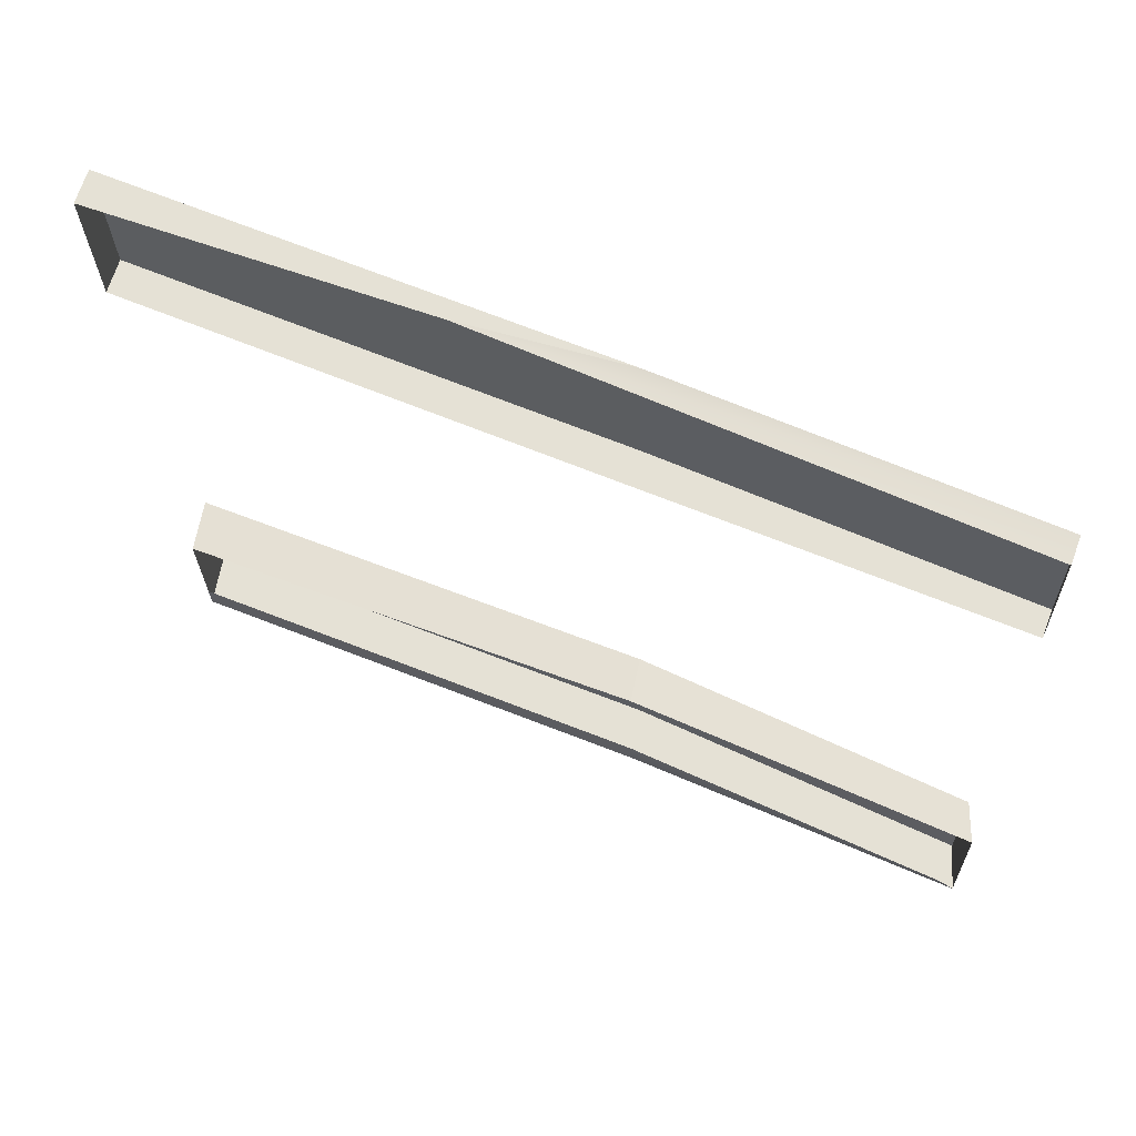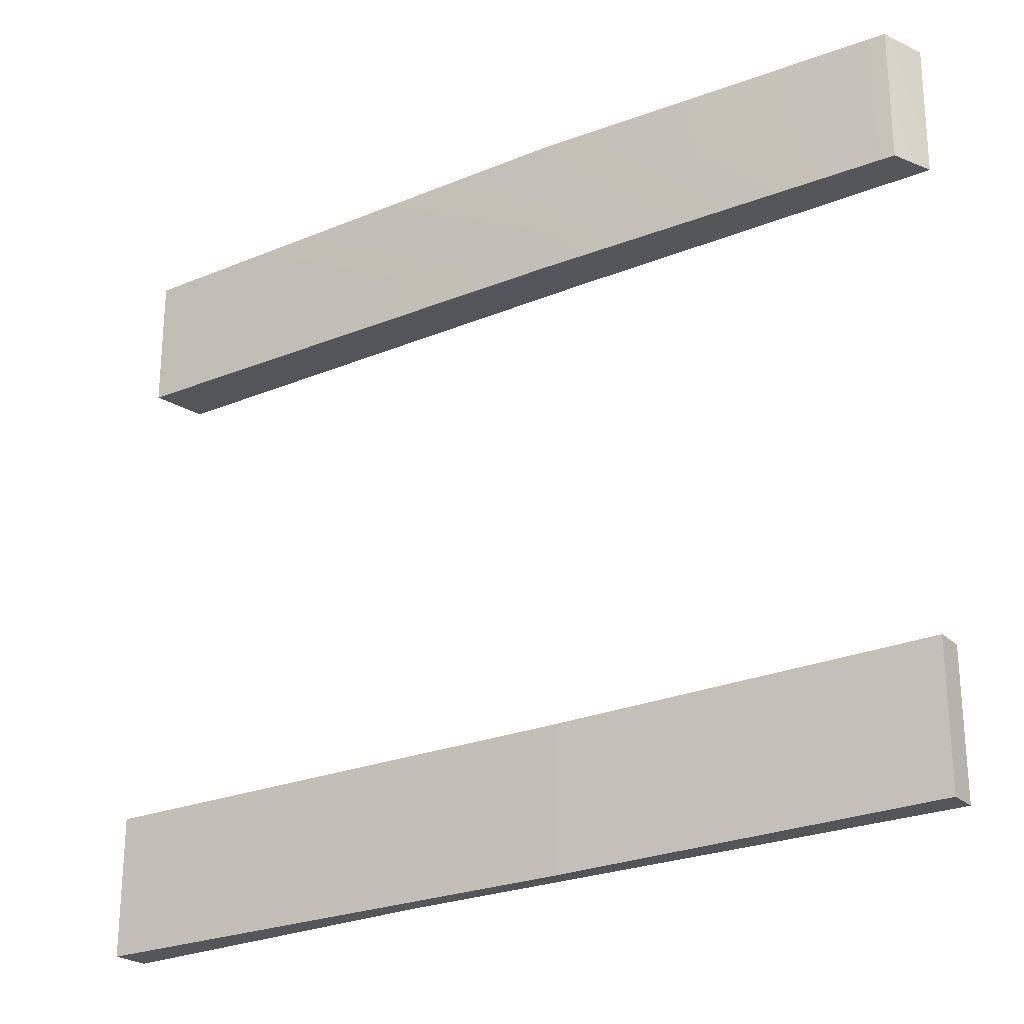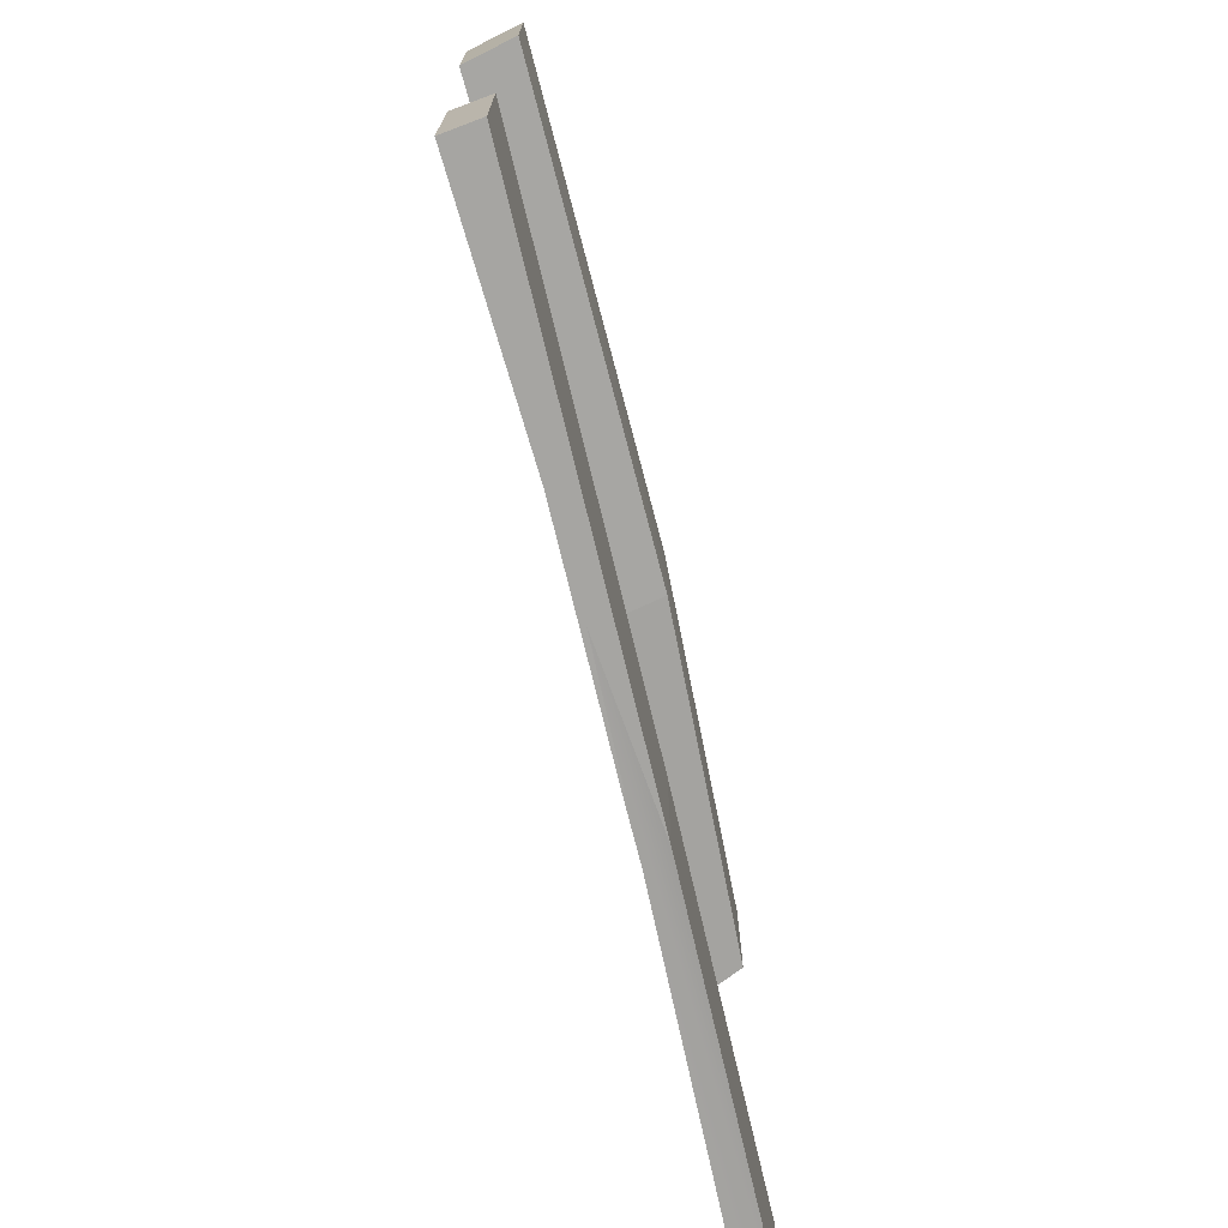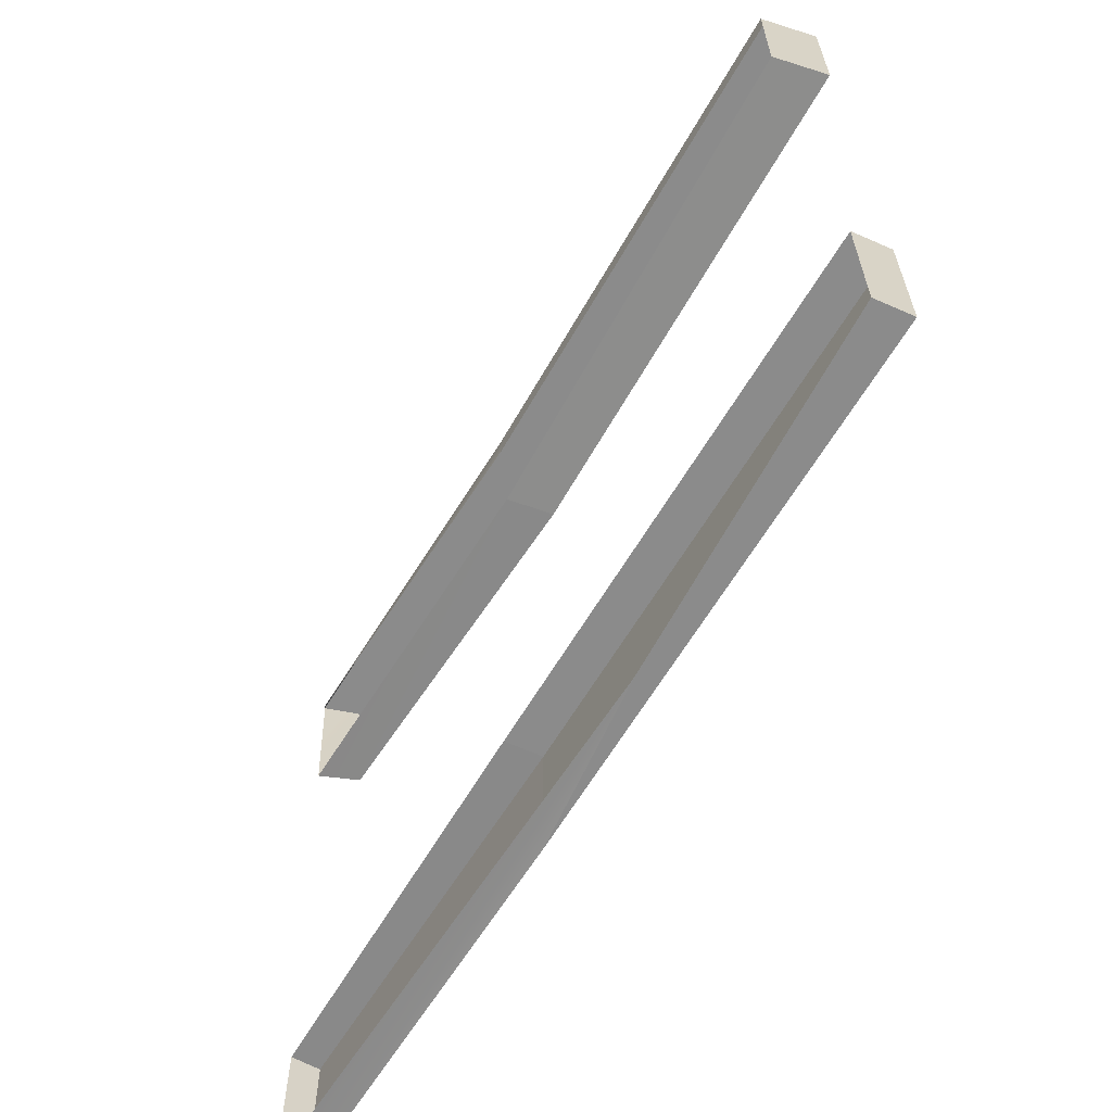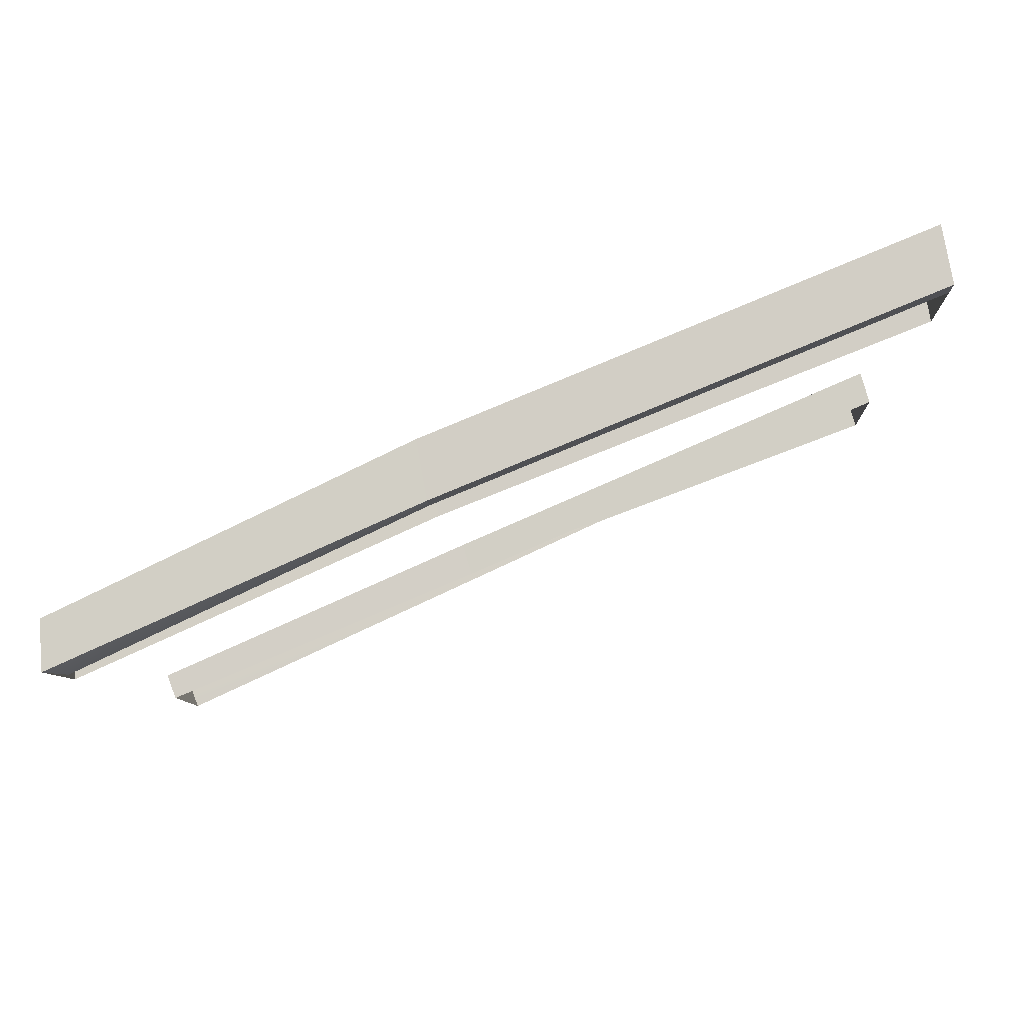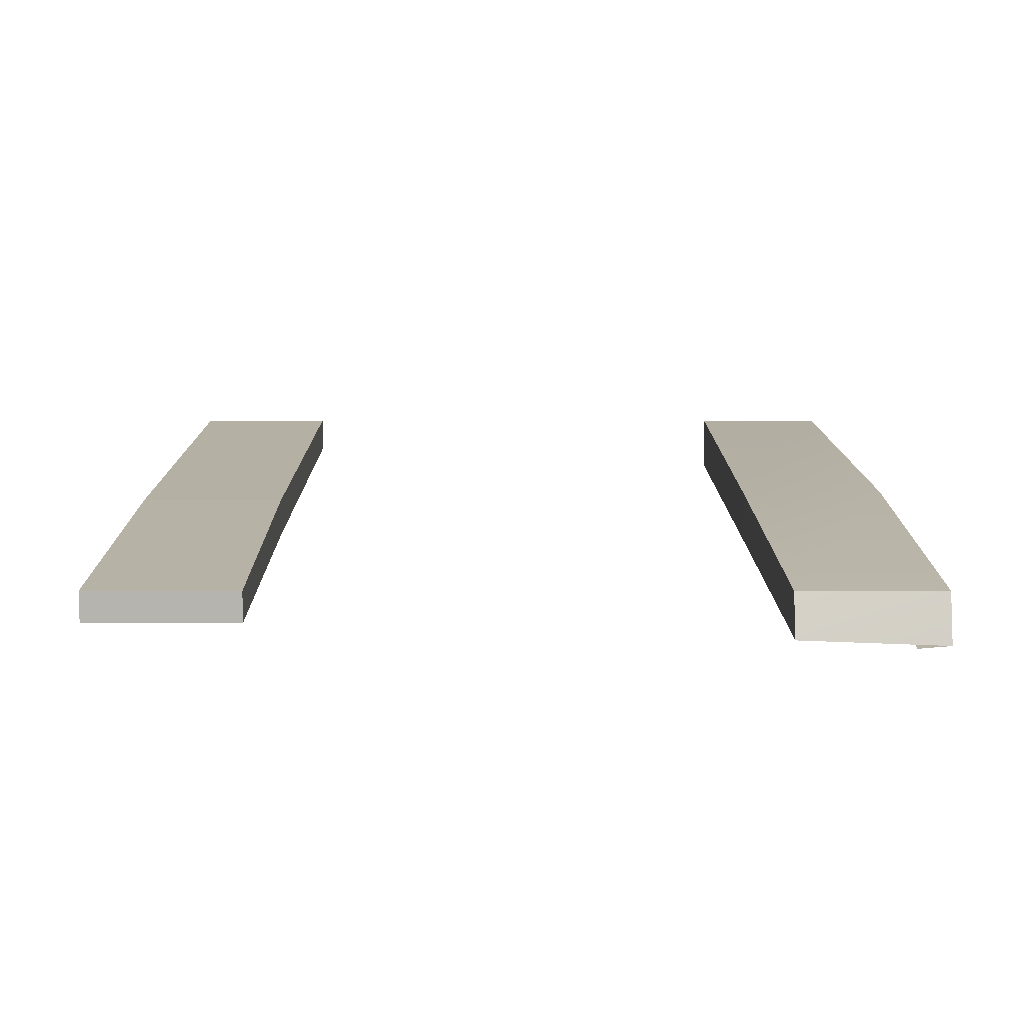
<metadata>
{"format":"obj","ext":"obj","renderer":"f3d","projection":"perspective","resolution":1024,"background":"white","views":[{"elev":-25.5,"azim":-178.8,"up":"+Y"},{"elev":-25.3,"azim":-123.8,"up":"+Z"},{"elev":-73.7,"azim":126.9,"up":"+Z"},{"elev":-63.9,"azim":82.4,"up":"+Z"},{"elev":-8.9,"azim":2.3,"up":"+Y"},{"elev":-11.6,"azim":-90.1,"up":"+Y"}]}
</metadata>
<code>
g Box21330
v -67.88 -6.471 26.43
v -67.88 -6.471 45.04
v -22.32 15.33 44.99
v -22.32 15.33 25.66
v 42.04 41.63 45.04
v 42.04 41.63 26.43
v -68.96 -6.675 -58.09
v -68.96 -6.675 -38.79
v -21.88 14.19 -39.53
v -21.88 14.19 -58.83
v -21.88 14.19 -58.83
v -21.88 14.19 -39.53
v 42.21 41.76 -39.53
v 42.21 41.76 -58.83
v -67.91 -12.39 26.43
v -67.47 -12.99 45.04
v -67.88 -6.471 45.04
v -67.88 -6.471 26.43
v -67.47 -12.99 45.04
v -20.95 7.71 44.99
v -22.32 15.33 44.99
v -67.88 -6.471 45.04
v -20.95 8.808 25.66
v -67.91 -12.39 26.43
v -67.88 -6.471 26.43
v -22.32 15.33 25.66
v -20.95 7.71 44.99
v 43.41 34 45.04
v 42.04 41.63 45.04
v -22.32 15.33 44.99
v 43.41 34 45.04
v 43.41 34 26.43
v 42.04 41.63 26.43
v 42.04 41.63 45.04
v 43.41 34 26.43
v -20.95 8.808 25.66
v -22.32 15.33 25.66
v 42.04 41.63 26.43
v -67.59 -10.25 -58.09
v -67.59 -10.25 -38.79
v -68.96 -6.675 -38.79
v -68.96 -6.675 -58.09
v -67.59 -10.25 -38.79
v -20.51 9.515 -39.53
v -21.88 14.19 -39.53
v -68.96 -6.675 -38.79
v 0.0003052 20.78 -58.83
v -67.59 -10.25 -58.09
v -68.96 -6.675 -58.09
v -21.88 14.19 -58.83
v -20.51 9.515 -39.53
v 43.58 37.07 -39.53
v 42.21 41.76 -39.53
v -21.88 14.19 -39.53
v 43.58 37.07 -39.53
v 43.58 37.07 -58.83
v 42.21 41.76 -58.83
v 42.21 41.76 -39.53
v 43.58 37.07 -58.83
v 0.0003052 20.78 -58.83
v -21.88 14.19 -58.83
v 42.21 41.76 -58.83
v -65.06 -12.99 41.34
v -20.95 7.71 41.29
v -20.95 7.71 44.99
v -67.47 -12.99 45.04
v -20.95 7.71 41.29
v 43.41 34 41.34
v 43.41 34 45.04
v -20.95 7.71 44.99
v -67.59 -10.25 -58.09
v -67.59 -10.25 -38.79
v -68.96 -6.675 -58.09
v -68.96 -6.675 -38.79
f 3 1 2
f 1 3 4
f 5 4 3
f 4 5 6
f 9 7 8
f 7 9 10
f 13 11 12
f 11 13 14
f 17 15 16
f 15 17 18
f 21 19 20
f 19 21 22
f 25 23 24
f 23 25 26
f 29 27 28
f 27 29 30
f 33 31 32
f 31 33 34
f 37 35 36
f 35 37 38
f 41 39 40
f 39 41 42
f 45 43 44
f 43 45 46
f 49 47 48
f 47 49 50
f 53 51 52
f 51 53 54
f 57 55 56
f 55 57 58
f 61 59 60
f 59 61 62
f 65 63 64
f 63 65 66
f 69 67 68
f 67 69 70
f 73 71 72
f 72 74 73

</code>
